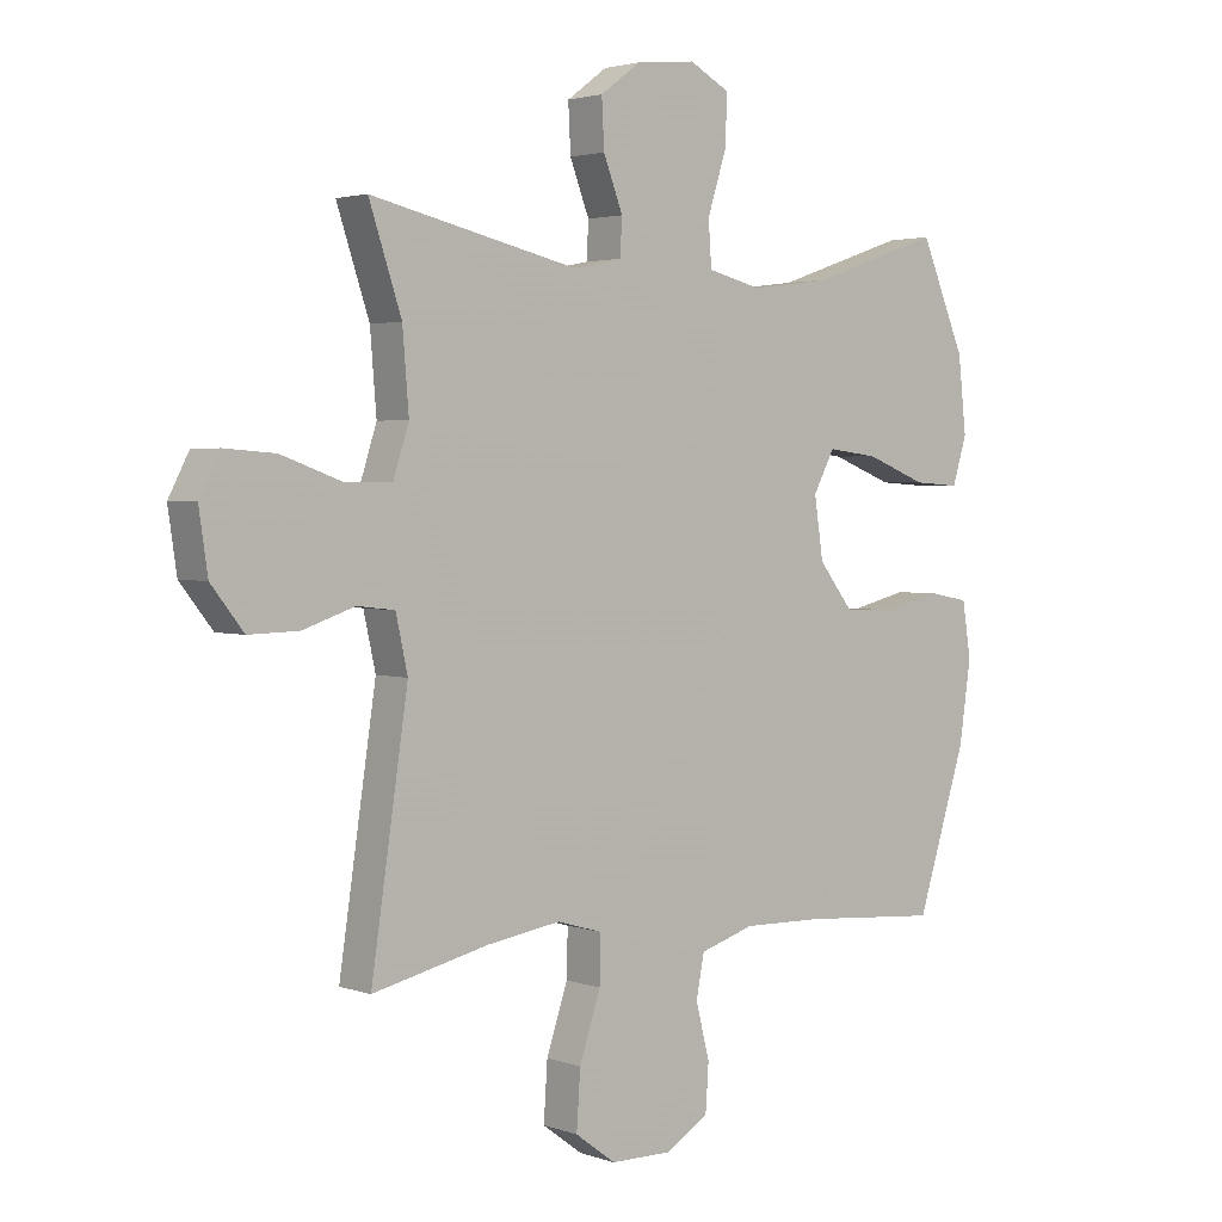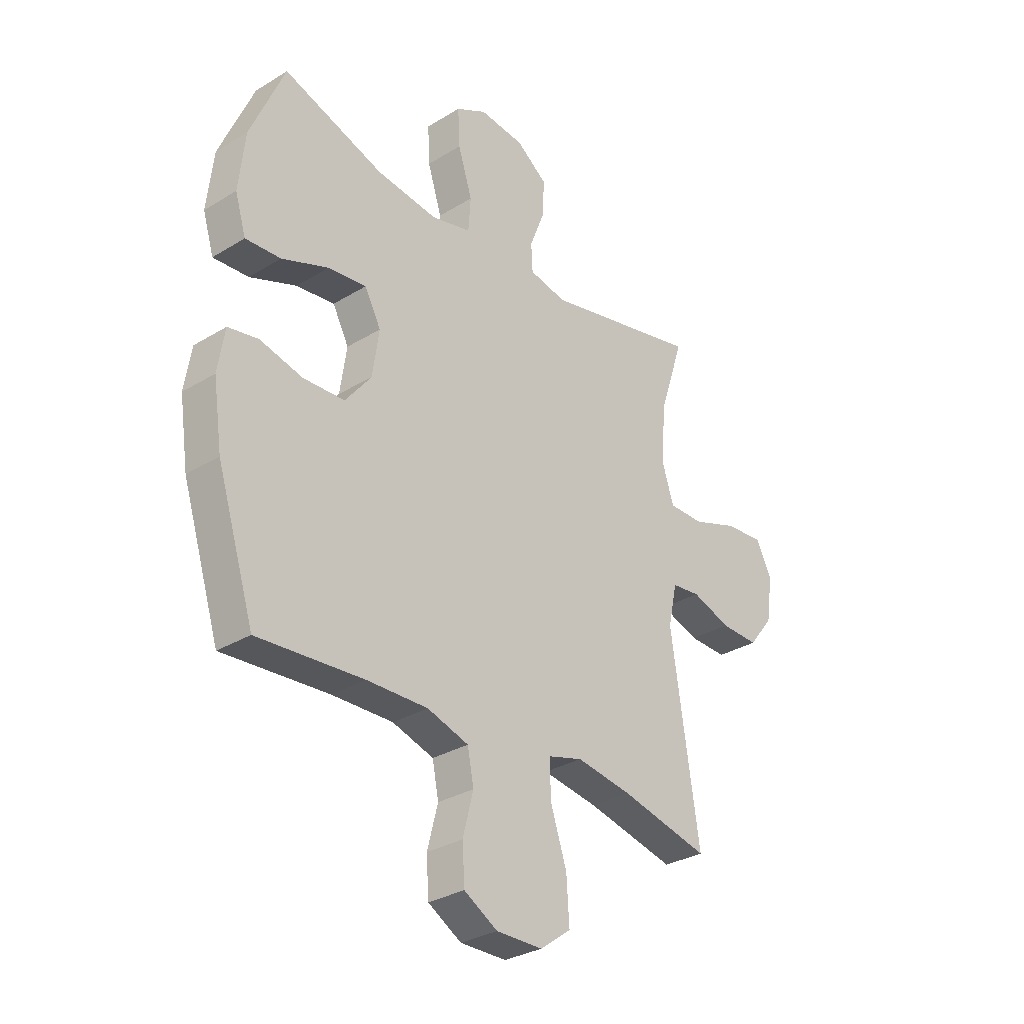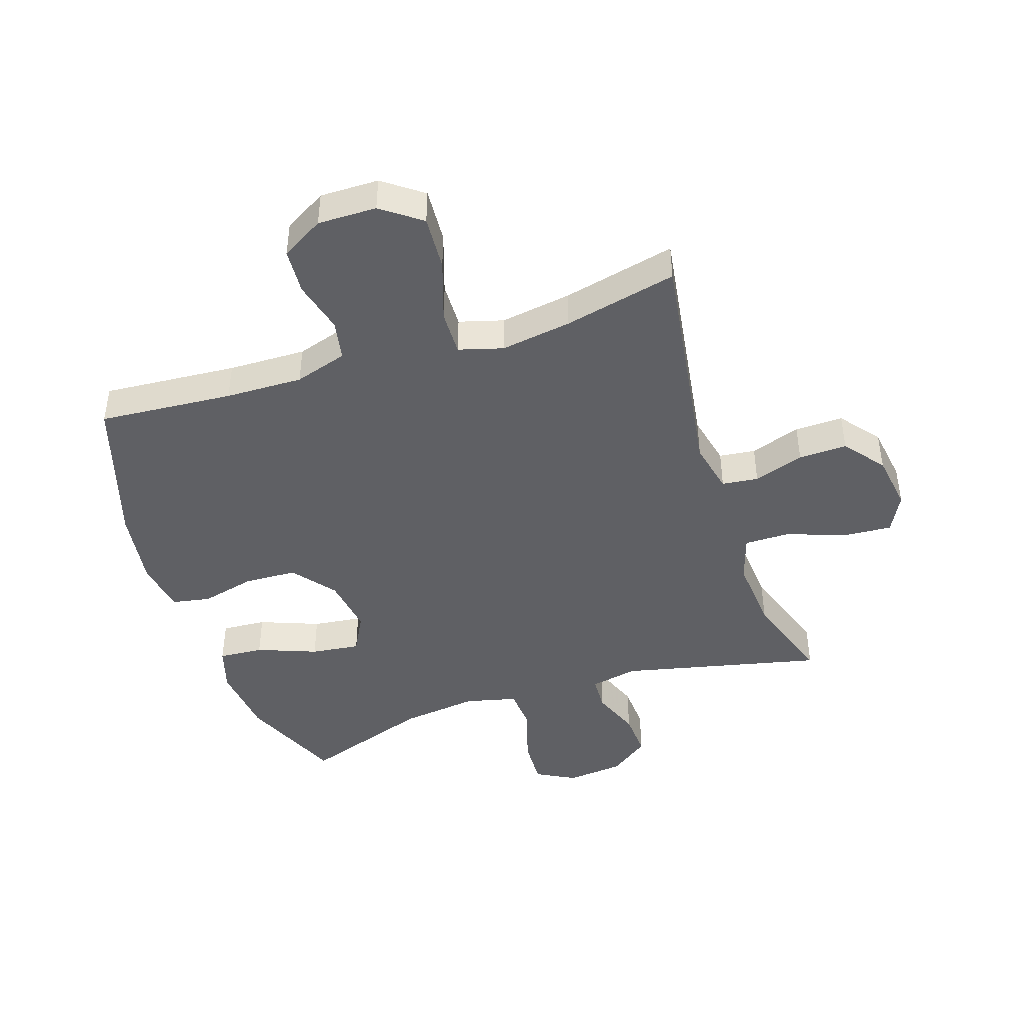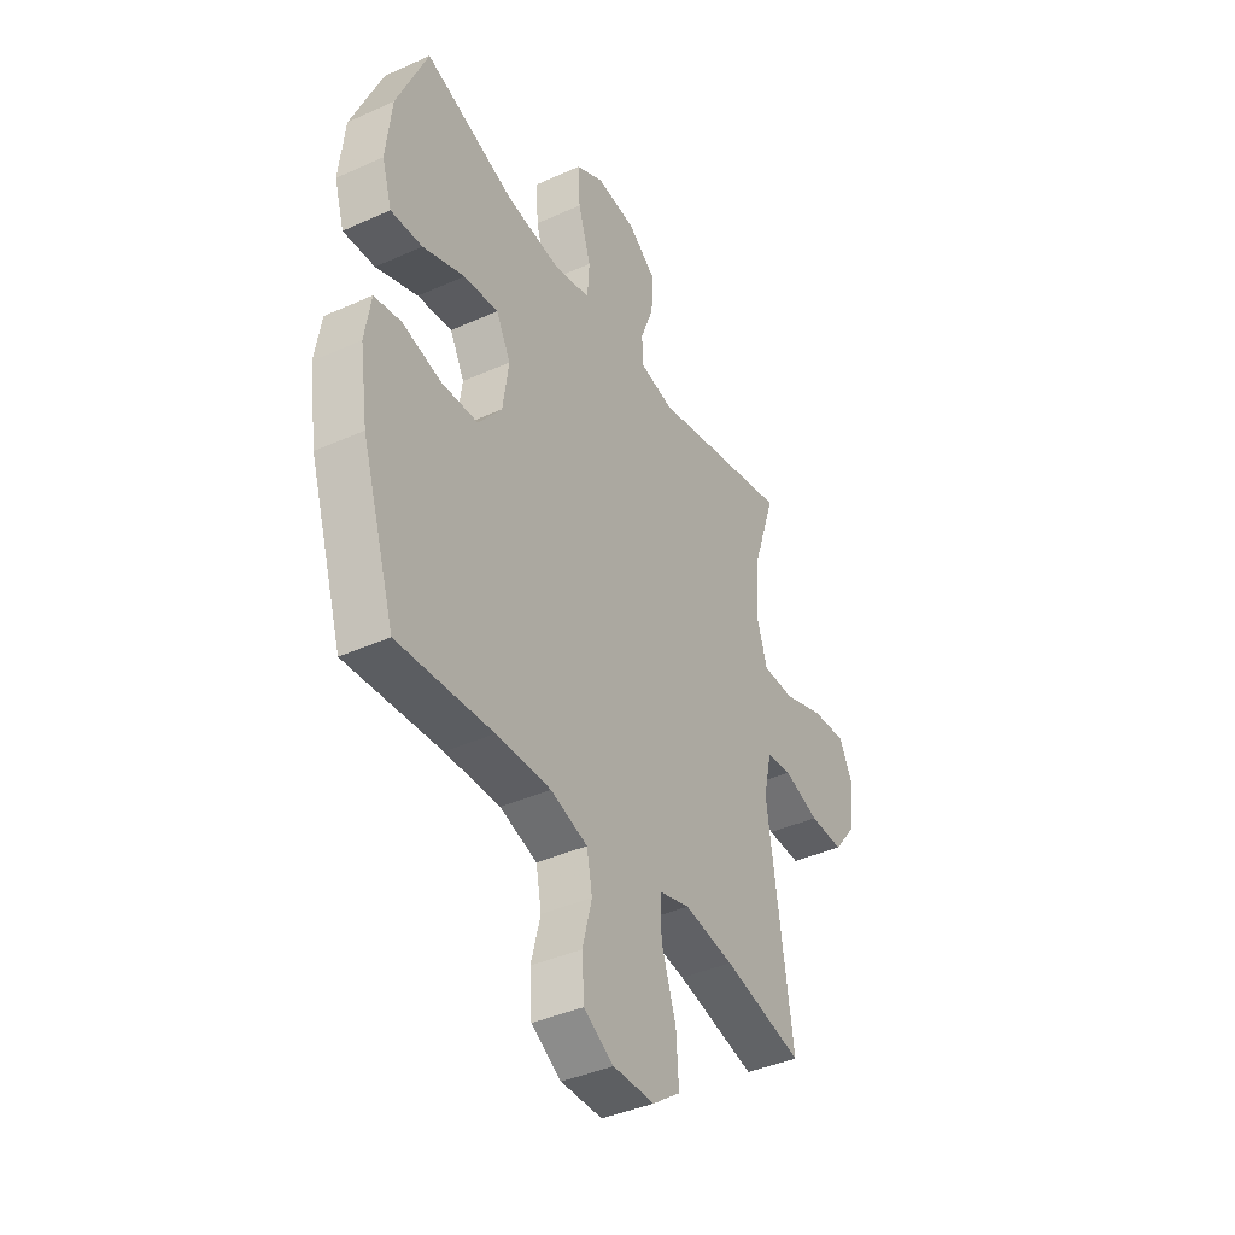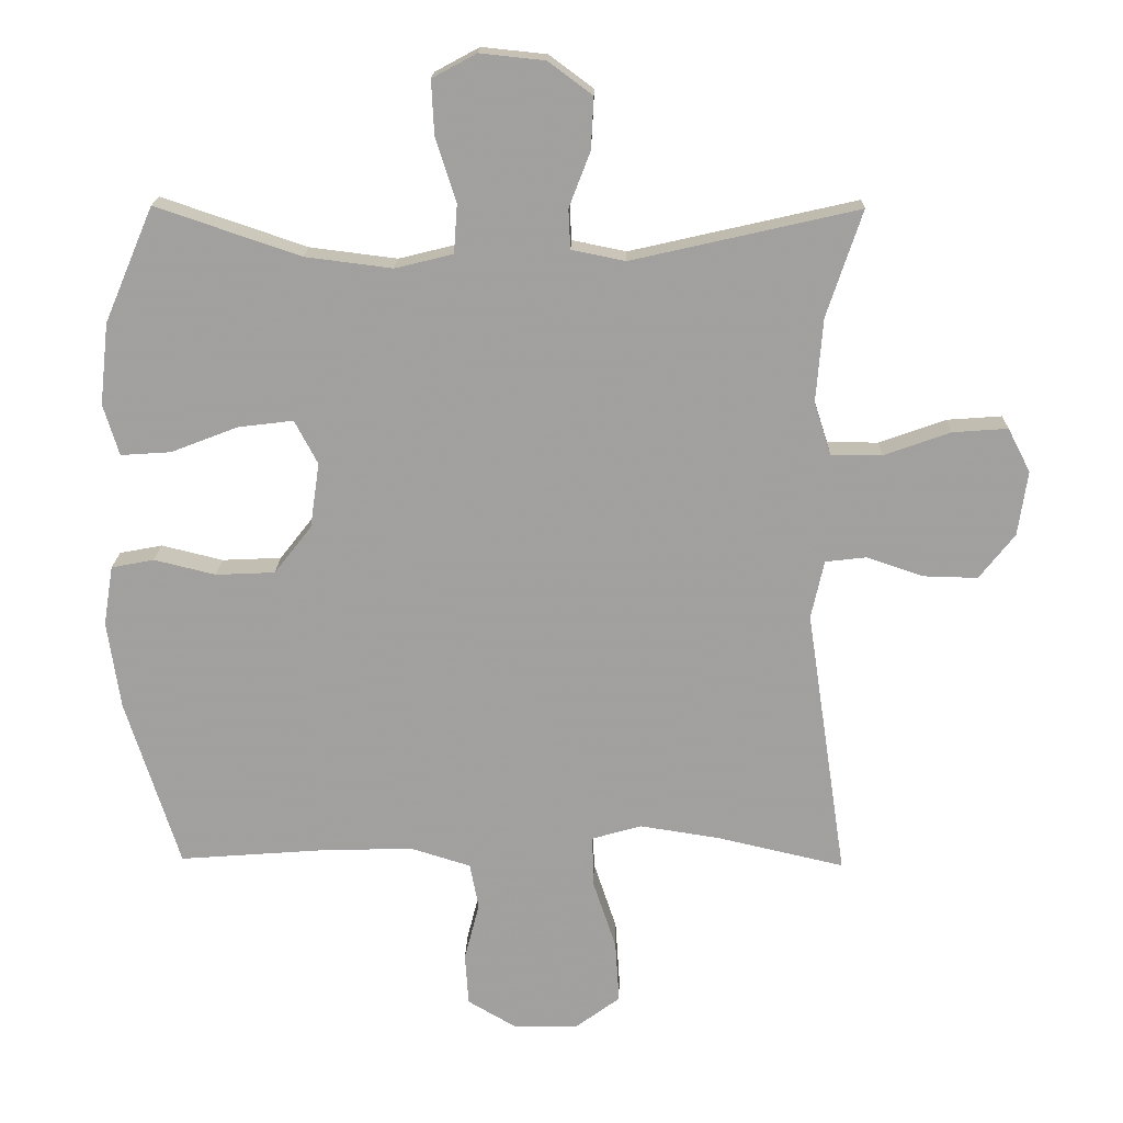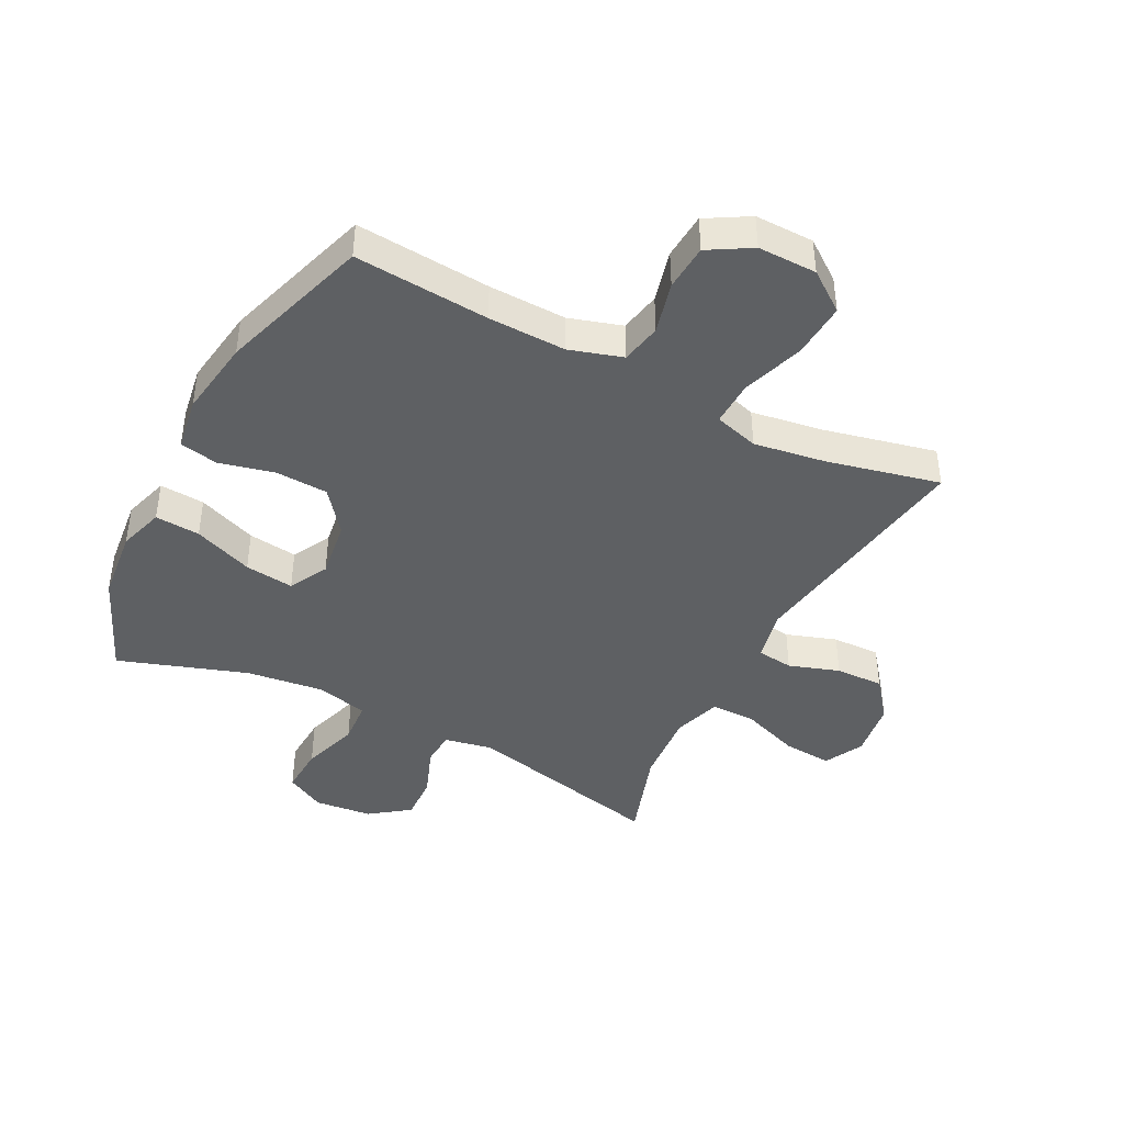
<metadata>
{"format":"obj","ext":"obj","renderer":"f3d","projection":"perspective","resolution":1024,"background":"white","views":[{"elev":2.7,"azim":-40.2,"up":"+Z"},{"elev":-31.0,"azim":131.2,"up":"+Z"},{"elev":-44.0,"azim":-161.7,"up":"+Y"},{"elev":-40.2,"azim":119.0,"up":"+Z"},{"elev":17.9,"azim":-178.6,"up":"+Z"},{"elev":-42.5,"azim":152.7,"up":"+Y"}]}
</metadata>
<code>
v 0.5 0.07 -0.5
v 0.278 0.07 -0.483
v 0.15 0.07 -0.48
v 0.063 0.07 -0.507
v 0.05 0.07 -0.574
v 0.072 0.07 -0.66
v 0.067 0.07 -0.736
v -0.003 0.07 -0.777
v -0.1 0.07 -0.776
v -0.165 0.07 -0.728
v -0.159 0.07 -0.637
v -0.125 0.07 -0.535
v -0.123 0.07 -0.46
v -0.196 0.07 -0.439
v -0.313 0.07 -0.457
v -0.5 0.07 -0.5
v -0.441 0.07 -0.104
v -0.46 0.07 -0.018
v -0.52 0.07 -0.011
v -0.603 0.07 -0.039
v -0.683 0.07 -0.041
v -0.735 0.07 0.025
v -0.749 0.07 0.12
v -0.716 0.07 0.184
v -0.635 0.07 0.178
v -0.538 0.07 0.143
v -0.463 0.07 0.143
v -0.438 0.07 0.221
v -0.448 0.07 0.344
v -0.5 0.07 0.5
v -0.168 0.07 0.424
v -0.089 0.07 0.44
v -0.086 0.07 0.498
v -0.117 0.07 0.579
v -0.121 0.07 0.655
v -0.056 0.07 0.703
v 0.039 0.07 0.713
v 0.104 0.07 0.678
v 0.1 0.07 0.598
v 0.07 0.07 0.504
v 0.075 0.07 0.433
v 0.16 0.07 0.412
v 0.288 0.07 0.428
v 0.5 0.07 0.5
v 0.572 0.07 0.331
v 0.585 0.07 0.211
v 0.562 0.07 0.136
v 0.488 0.07 0.141
v 0.39 0.07 0.179
v 0.309 0.07 0.189
v 0.275 0.07 0.125
v 0.289 0.07 0.029
v 0.344 0.07 -0.041
v 0.431 0.07 -0.045
v 0.521 0.07 -0.023
v 0.584 0.07 -0.035
v 0.598 0.07 -0.123
v 0.579 0.07 -0.252
v 0.5 0 -0.5
v 0.278 0 -0.483
v 0.15 0 -0.48
v 0.063 0 -0.507
v 0.05 0 -0.574
v 0.072 0 -0.66
v 0.067 0 -0.736
v -0.003 0 -0.777
v -0.1 0 -0.776
v -0.165 0 -0.728
v -0.159 0 -0.637
v -0.125 0 -0.535
v -0.123 0 -0.46
v -0.196 0 -0.439
v -0.313 0 -0.457
v -0.5 0 -0.5
v -0.441 0 -0.104
v -0.46 0 -0.018
v -0.52 0 -0.011
v -0.603 0 -0.039
v -0.683 0 -0.041
v -0.735 0 0.025
v -0.749 0 0.12
v -0.716 0 0.184
v -0.635 0 0.178
v -0.538 0 0.143
v -0.463 0 0.143
v -0.438 0 0.221
v -0.448 0 0.344
v -0.5 0 0.5
v -0.168 0 0.424
v -0.089 0 0.44
v -0.086 0 0.498
v -0.117 0 0.579
v -0.121 0 0.655
v -0.056 0 0.703
v 0.039 0 0.713
v 0.104 0 0.678
v 0.1 0 0.598
v 0.07 0 0.504
v 0.075 0 0.433
v 0.16 0 0.412
v 0.288 0 0.428
v 0.5 0 0.5
v 0.572 0 0.331
v 0.585 0 0.211
v 0.562 0 0.136
v 0.488 0 0.141
v 0.39 0 0.179
v 0.309 0 0.189
v 0.275 0 0.125
v 0.289 0 0.029
v 0.344 0 -0.041
v 0.431 0 -0.045
v 0.521 0 -0.023
v 0.584 0 -0.035
v 0.598 0 -0.123
v 0.579 0 -0.252
f 57 58 1 2
f 54 55 56 57
f 53 54 57 2
f 52 53 2 3
f 51 52 3 4
f 46 47 48 49
f 46 49 50
f 43 44 45 46
f 42 43 46 50
f 41 42 50 51
f 37 38 39 40
f 37 40 41
f 36 37 41
f 33 34 35 36
f 32 33 36 41
f 31 32 41 51
f 29 30 31 51
f 23 24 25 26
f 23 26 27
f 22 23 27
f 19 20 21 22
f 18 19 22 27
f 17 18 27 28
f 15 16 17
f 14 15 17 28
f 9 10 11 12
f 9 12 13
f 8 9 13
f 5 6 7 8
f 4 5 8 13
f 14 28 29 51
f 4 13 14 51
f 60 59 116 115
f 115 114 113 112
f 60 115 112 111
f 61 60 111 110
f 62 61 110 109
f 107 106 105 104
f 108 107 104
f 104 103 102 101
f 108 104 101 100
f 109 108 100 99
f 98 97 96 95
f 99 98 95
f 99 95 94
f 94 93 92 91
f 99 94 91 90
f 109 99 90 89
f 109 89 88 87
f 84 83 82 81
f 85 84 81
f 85 81 80
f 80 79 78 77
f 85 80 77 76
f 86 85 76 75
f 75 74 73
f 86 75 73 72
f 70 69 68 67
f 71 70 67
f 71 67 66
f 66 65 64 63
f 71 66 63 62
f 109 87 86 72
f 109 72 71 62
f 1 59 60 2
f 2 60 61 3
f 3 61 62 4
f 4 62 63 5
f 5 63 64 6
f 6 64 65 7
f 7 65 66 8
f 8 66 67 9
f 9 67 68 10
f 10 68 69 11
f 11 69 70 12
f 12 70 71 13
f 13 71 72 14
f 14 72 73 15
f 15 73 74 16
f 16 74 75 17
f 17 75 76 18
f 18 76 77 19
f 19 77 78 20
f 20 78 79 21
f 21 79 80 22
f 22 80 81 23
f 23 81 82 24
f 24 82 83 25
f 25 83 84 26
f 26 84 85 27
f 27 85 86 28
f 28 86 87 29
f 29 87 88 30
f 30 88 89 31
f 31 89 90 32
f 32 90 91 33
f 33 91 92 34
f 34 92 93 35
f 35 93 94 36
f 36 94 95 37
f 37 95 96 38
f 38 96 97 39
f 39 97 98 40
f 40 98 99 41
f 41 99 100 42
f 42 100 101 43
f 43 101 102 44
f 44 102 103 45
f 45 103 104 46
f 46 104 105 47
f 47 105 106 48
f 48 106 107 49
f 49 107 108 50
f 50 108 109 51
f 51 109 110 52
f 52 110 111 53
f 53 111 112 54
f 54 112 113 55
f 55 113 114 56
f 56 114 115 57
f 57 115 116 58
f 58 116 59 1

</code>
